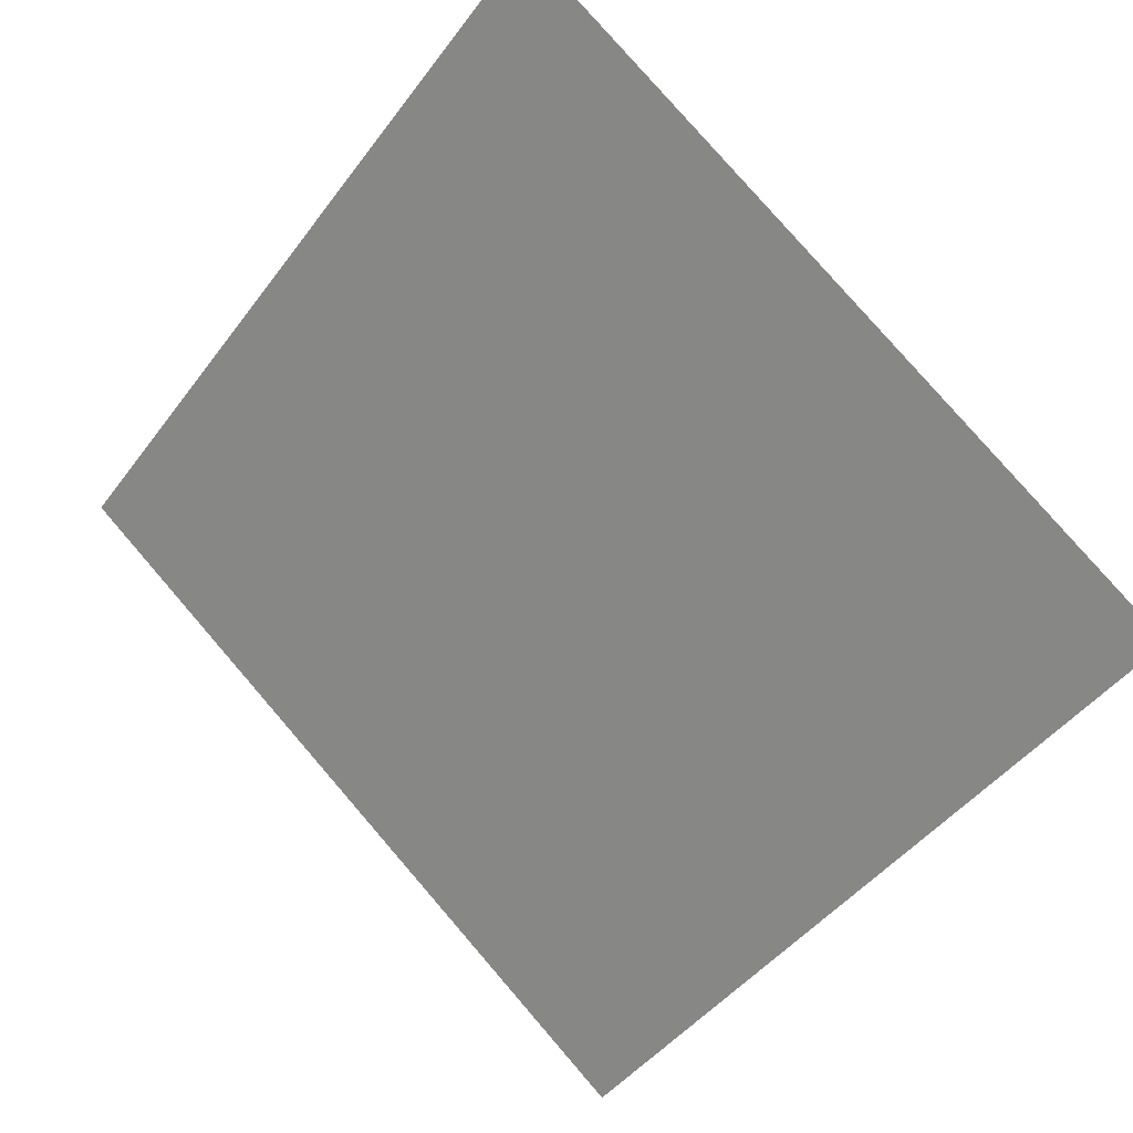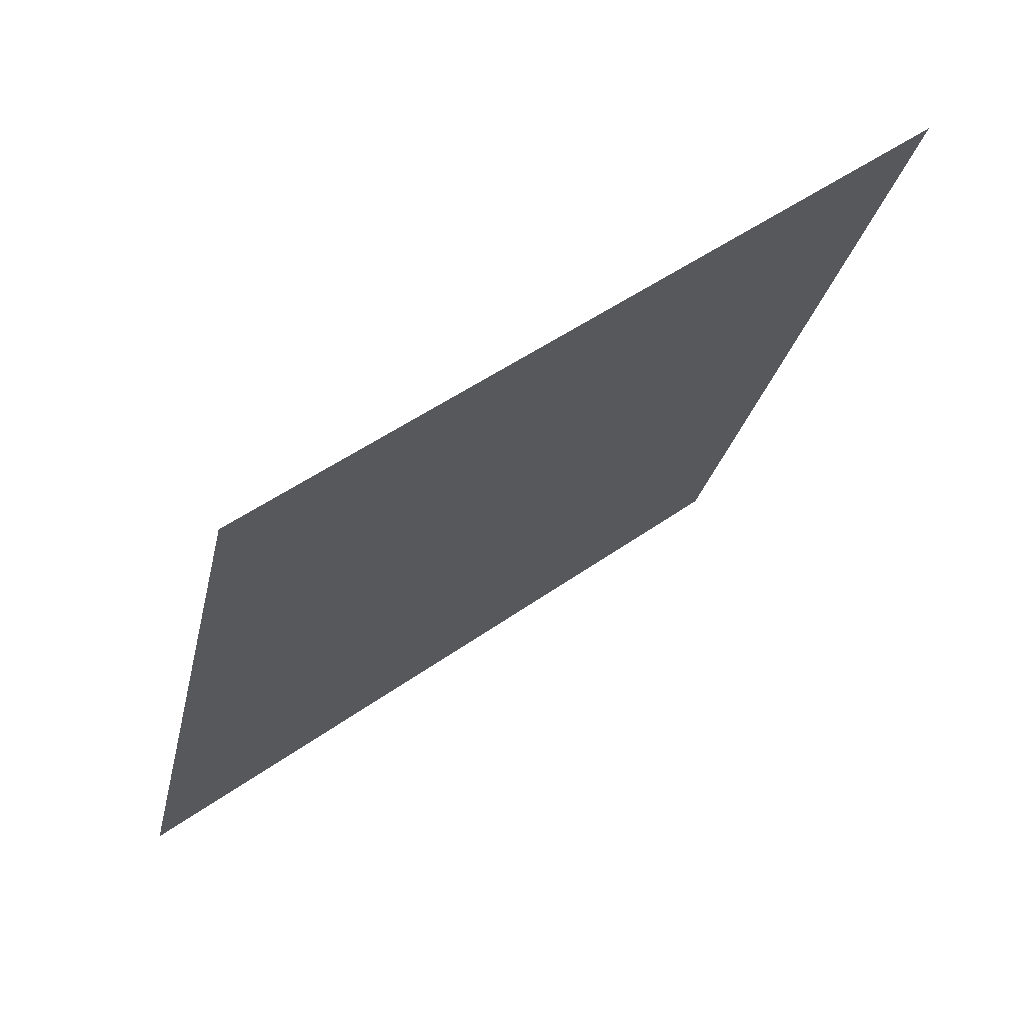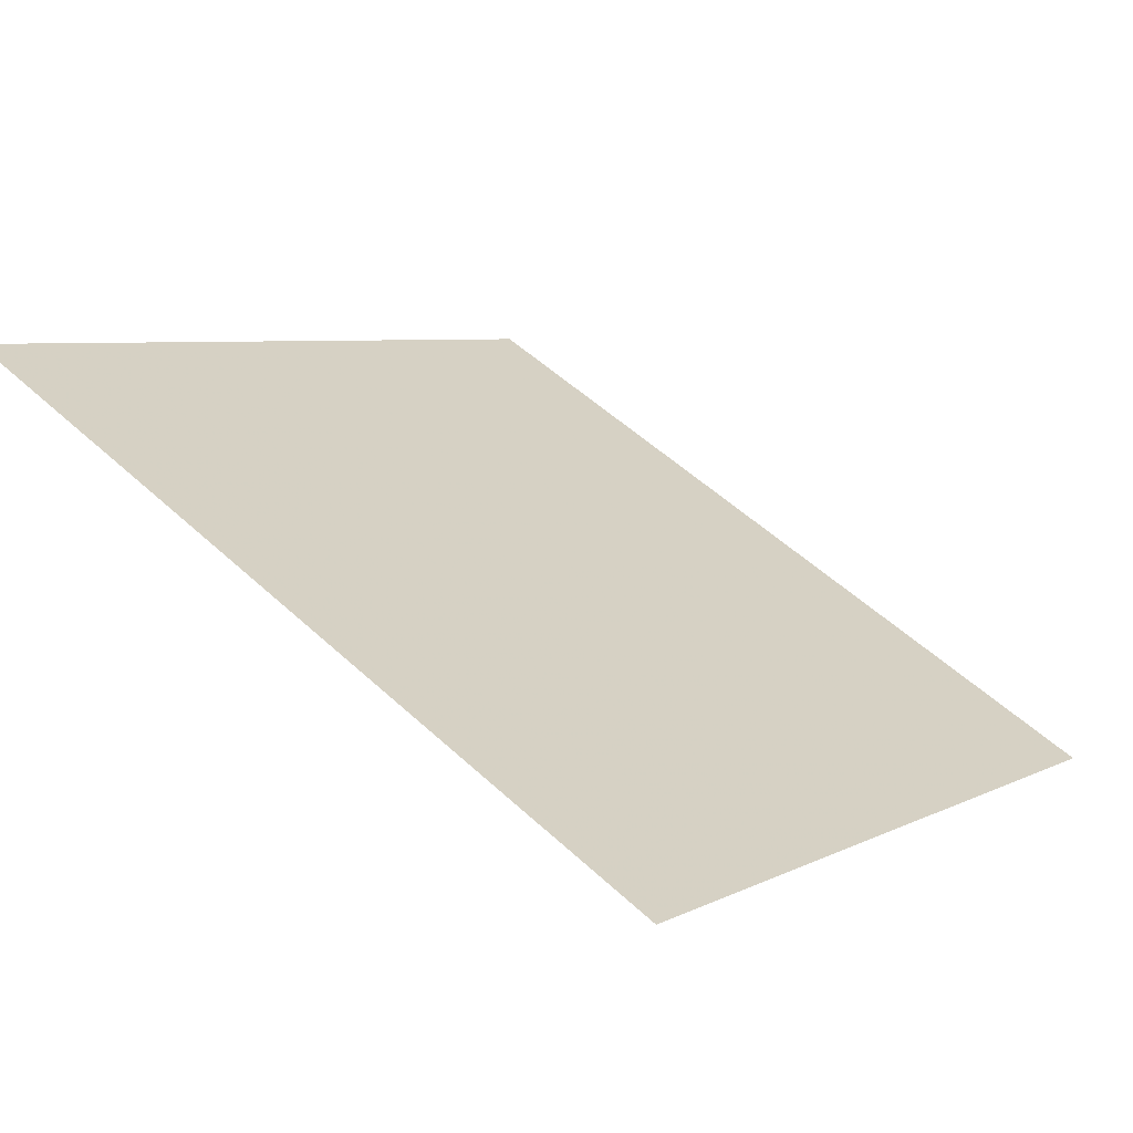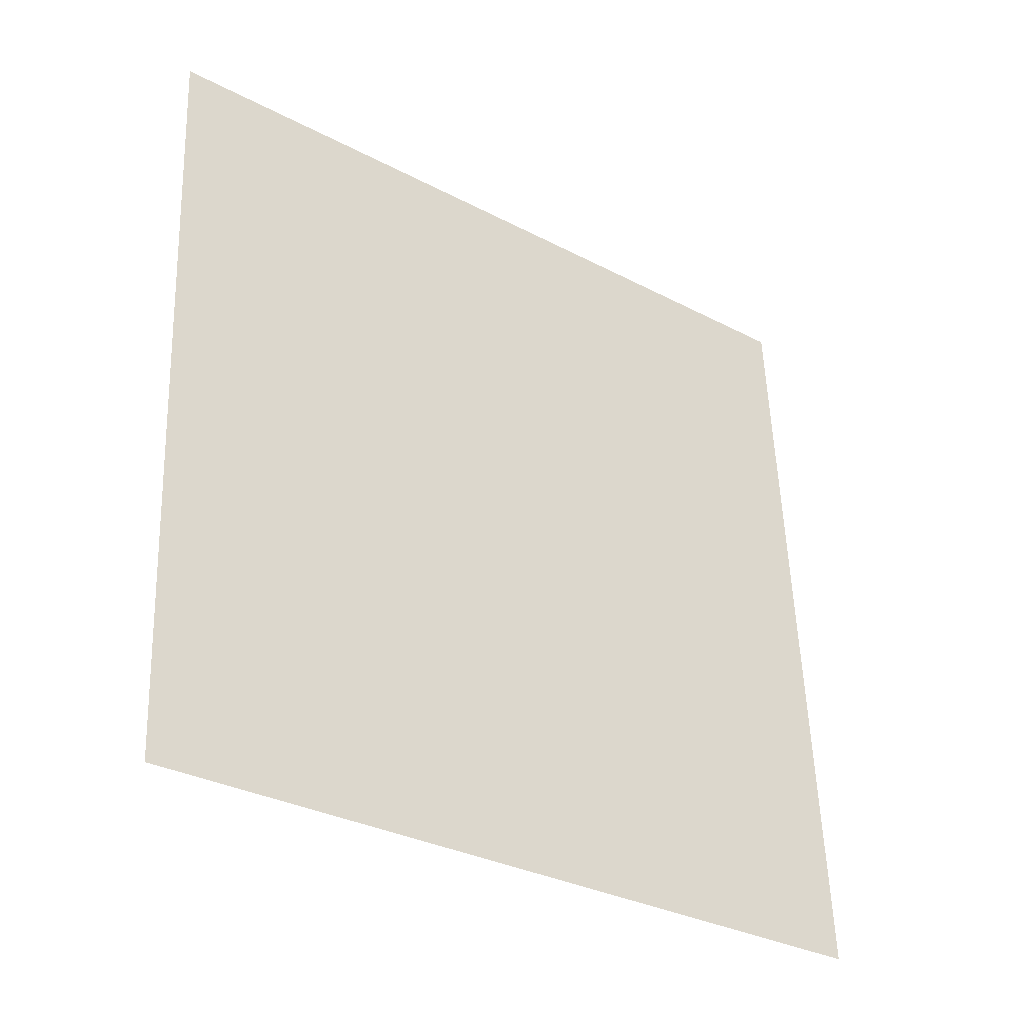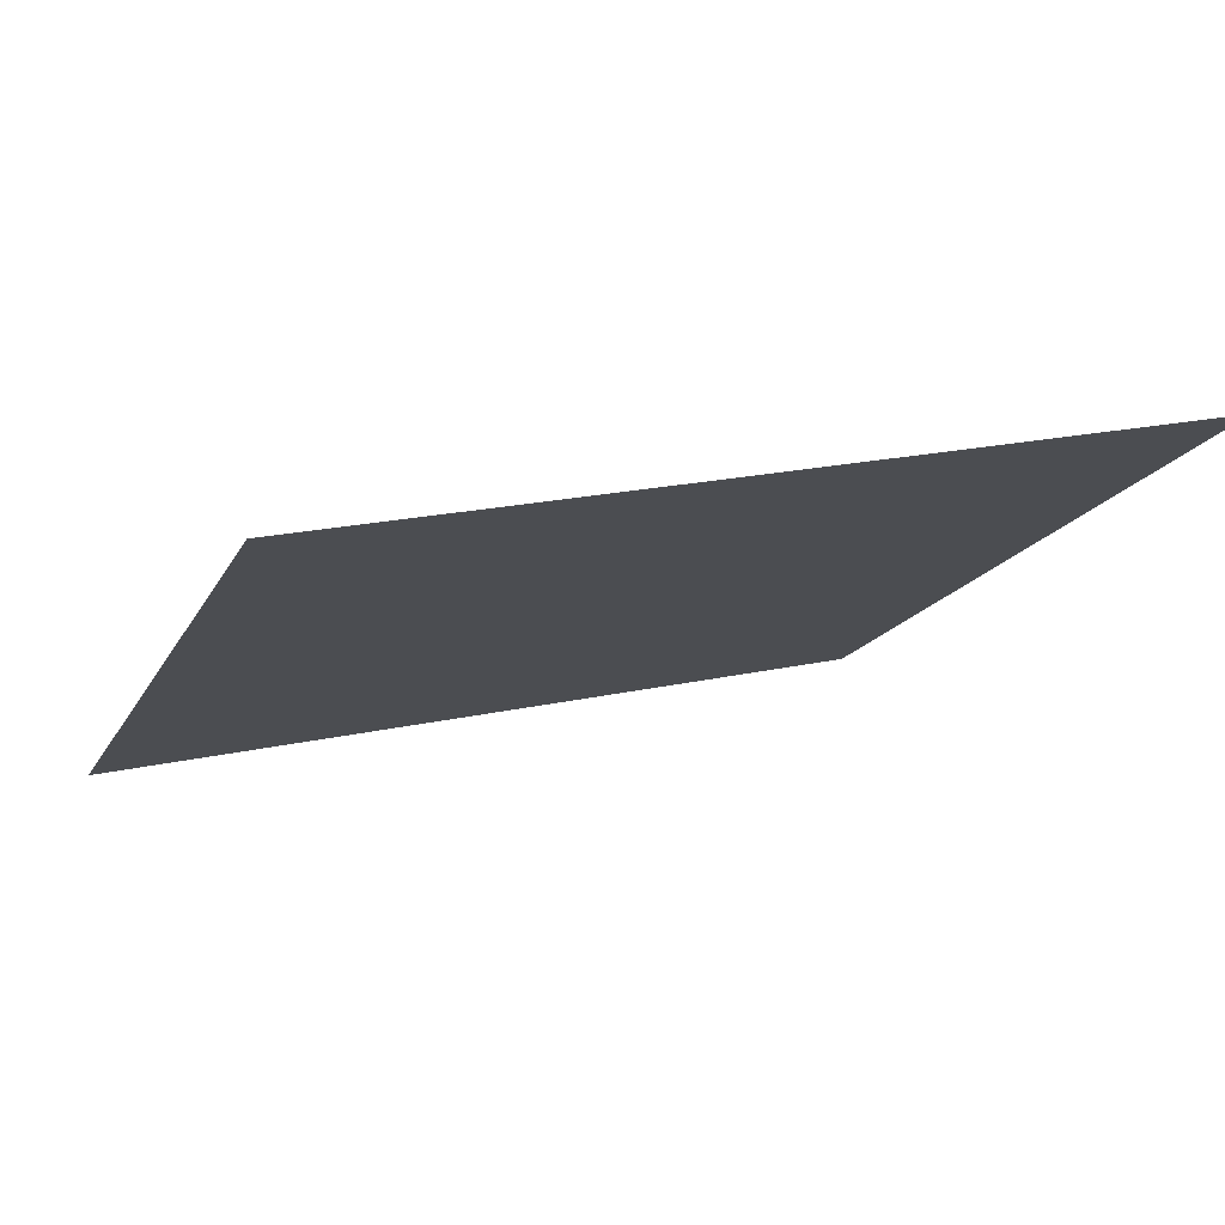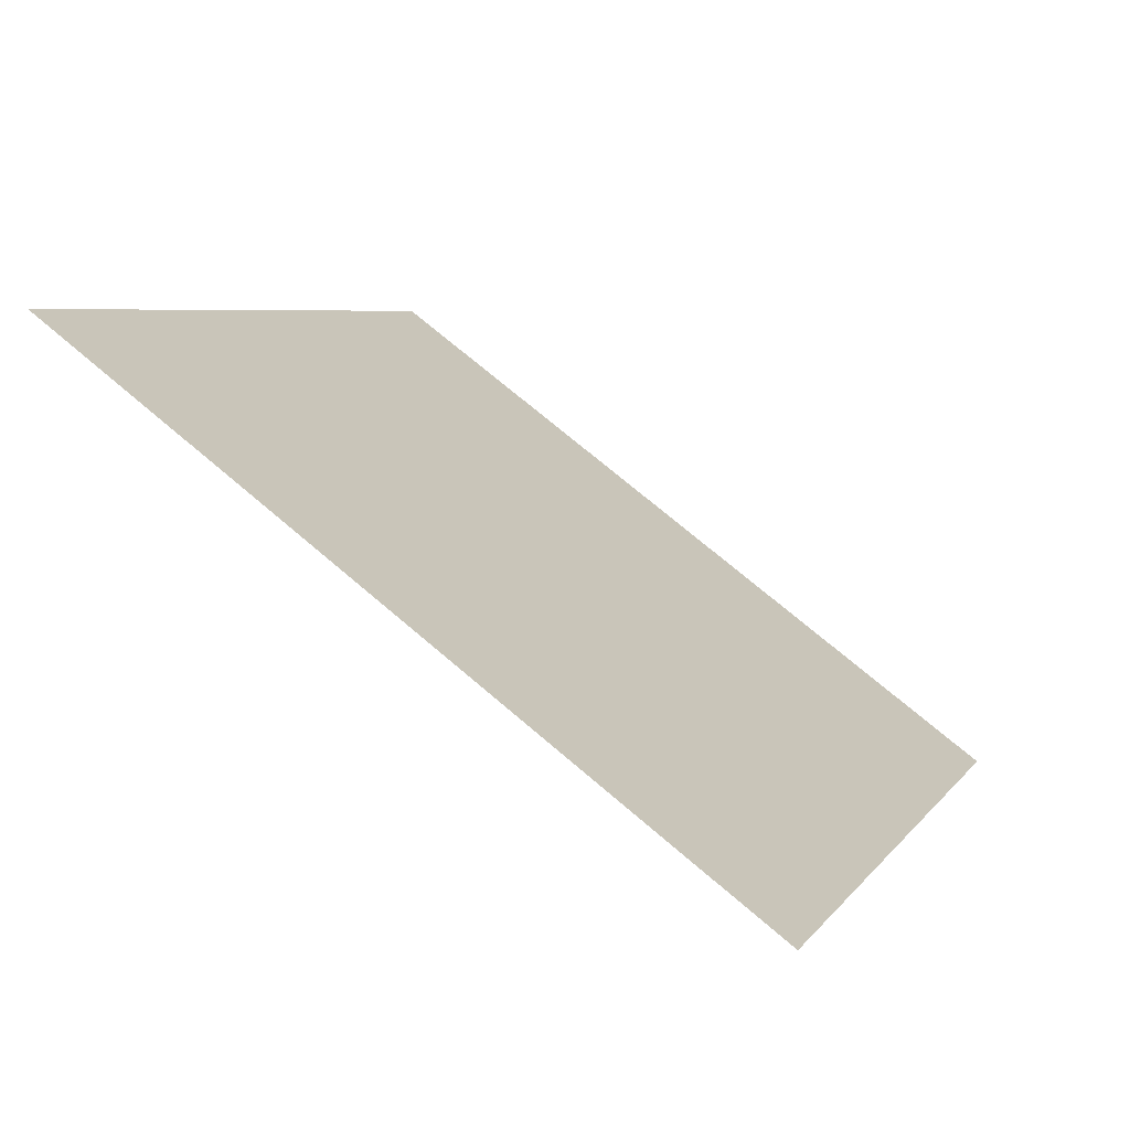
<metadata>
{"format":"obj","ext":"obj","renderer":"f3d","projection":"perspective","resolution":1024,"background":"white","views":[{"elev":-47.4,"azim":56.1,"up":"+Y"},{"elev":-25.0,"azim":-101.1,"up":"+Y"},{"elev":51.7,"azim":44.9,"up":"+Y"},{"elev":55.0,"azim":88.5,"up":"+Y"},{"elev":23.6,"azim":-22.0,"up":"+Y"},{"elev":4.5,"azim":109.7,"up":"+Y"}]}
</metadata>
<code>
v 0.1869 0.8837 0.6421
v 0.1804 0.8839 0.6422
v 0.1805 0.8878 0.6474
v 0.187 0.8876 0.6474
f 4 3 2 1

</code>
